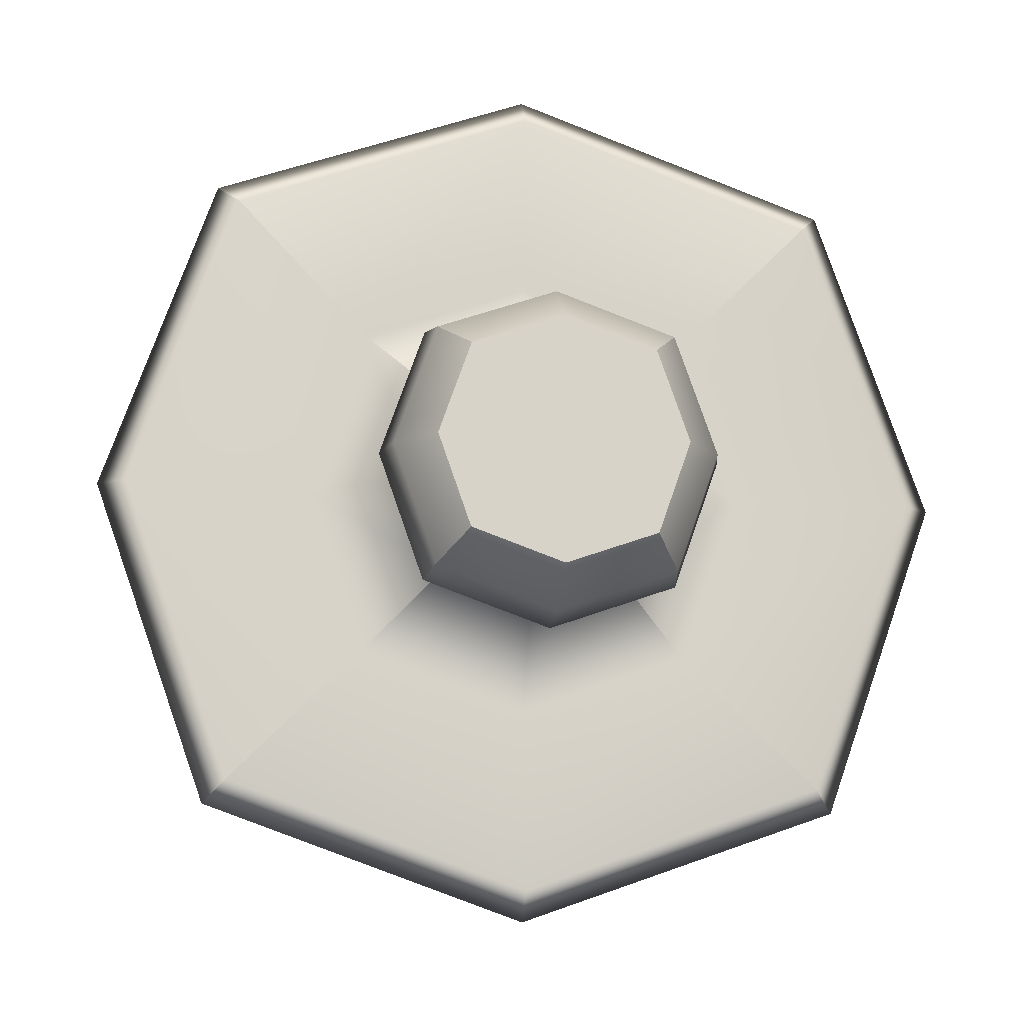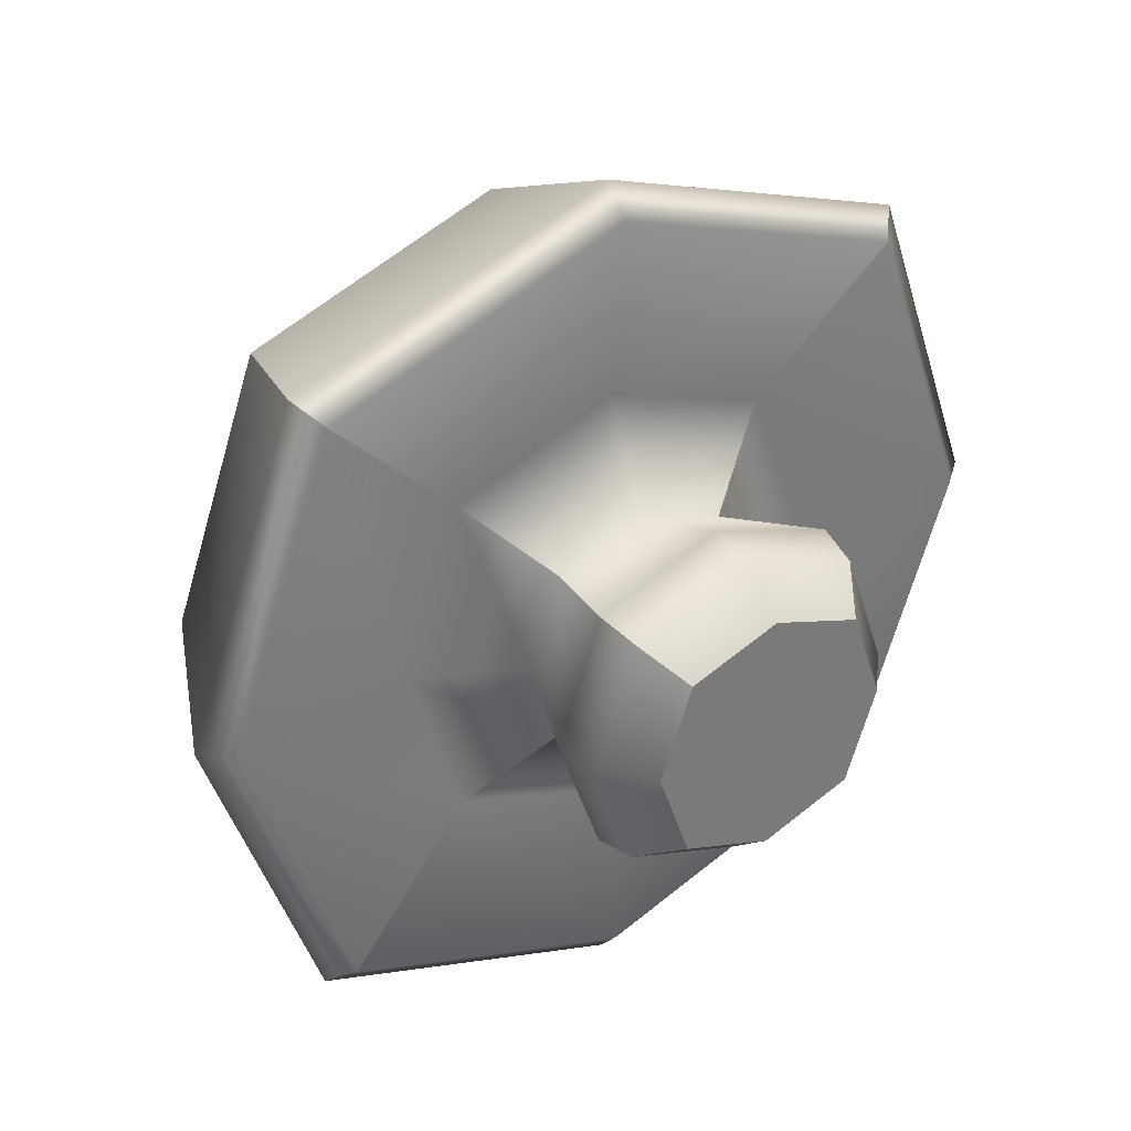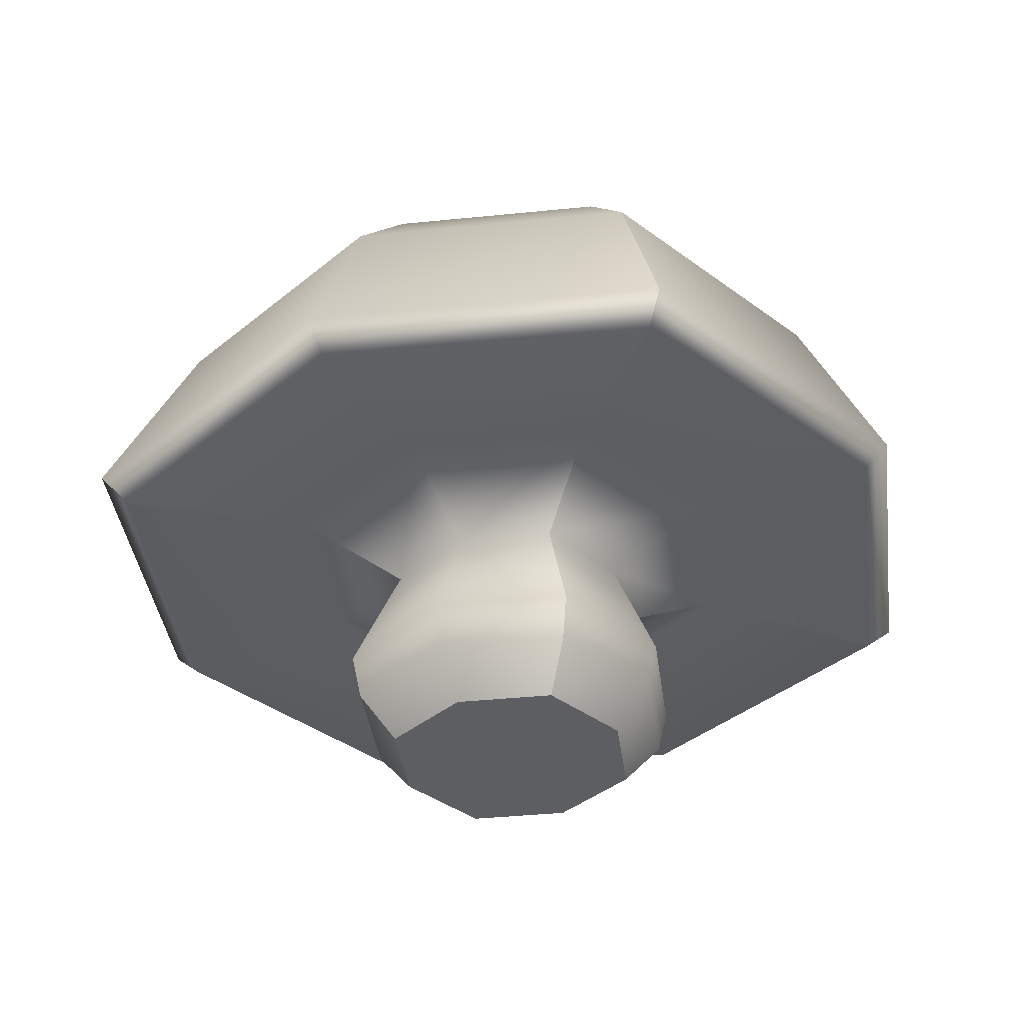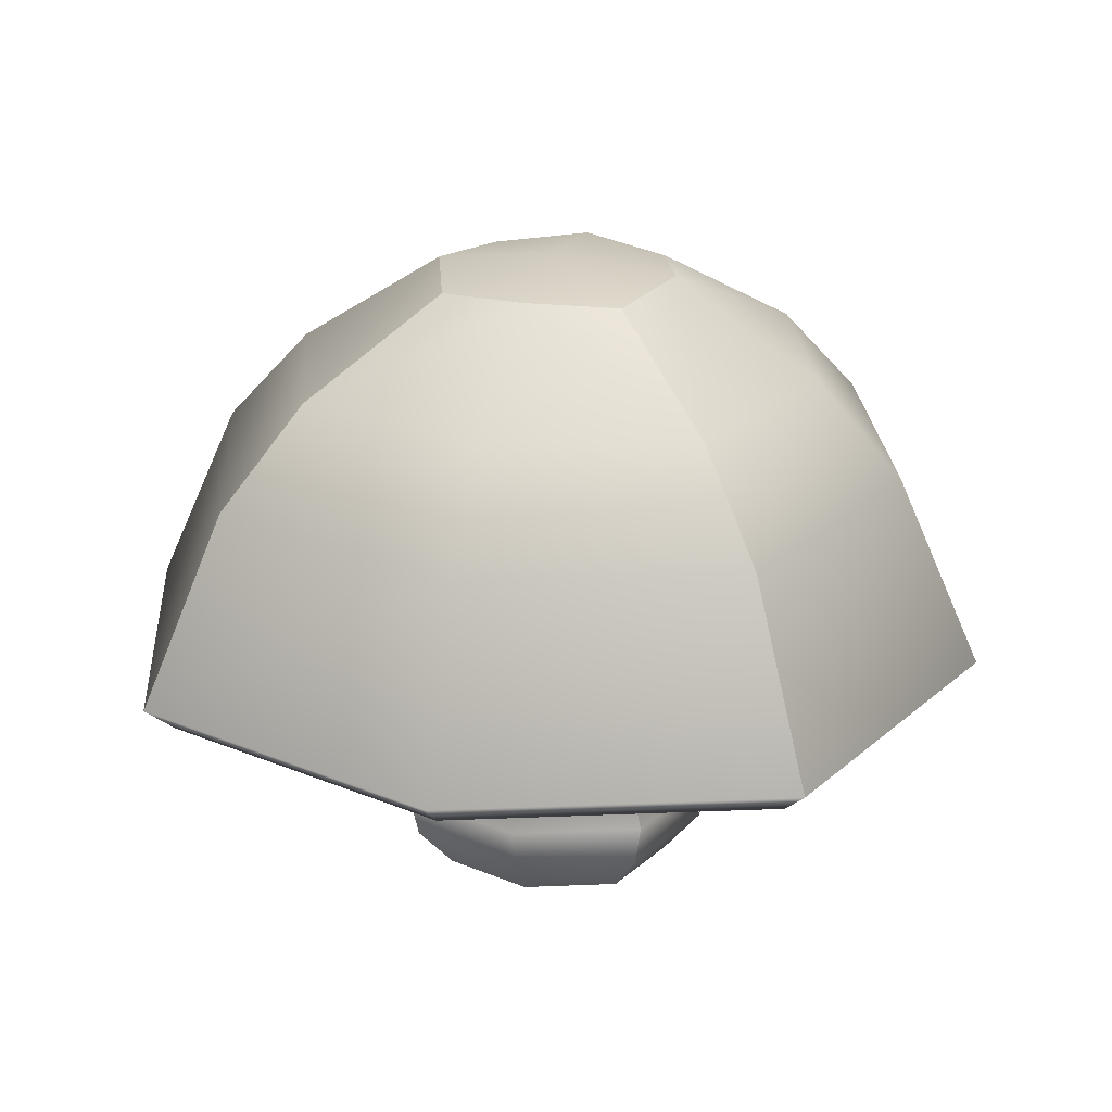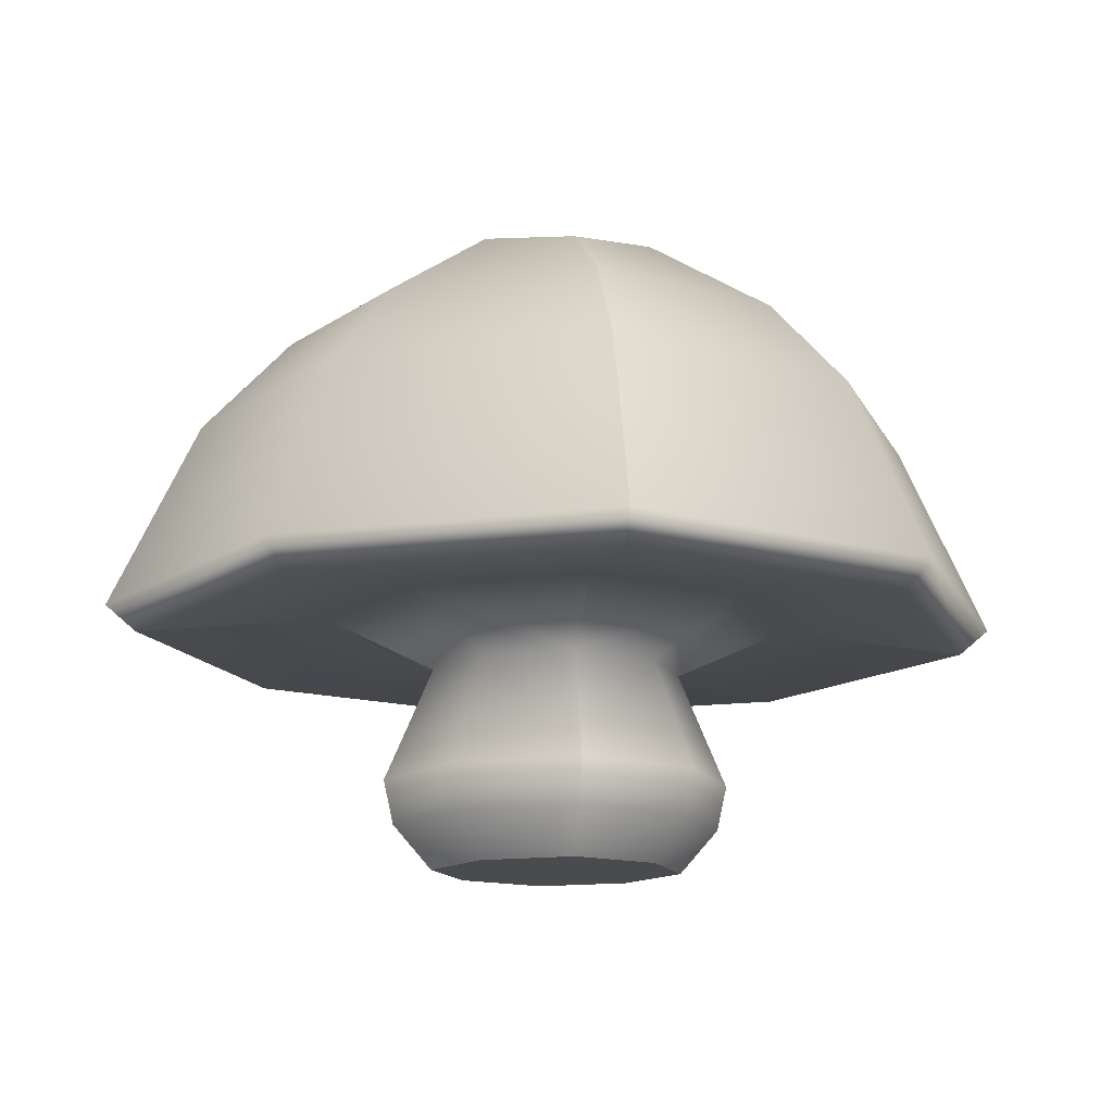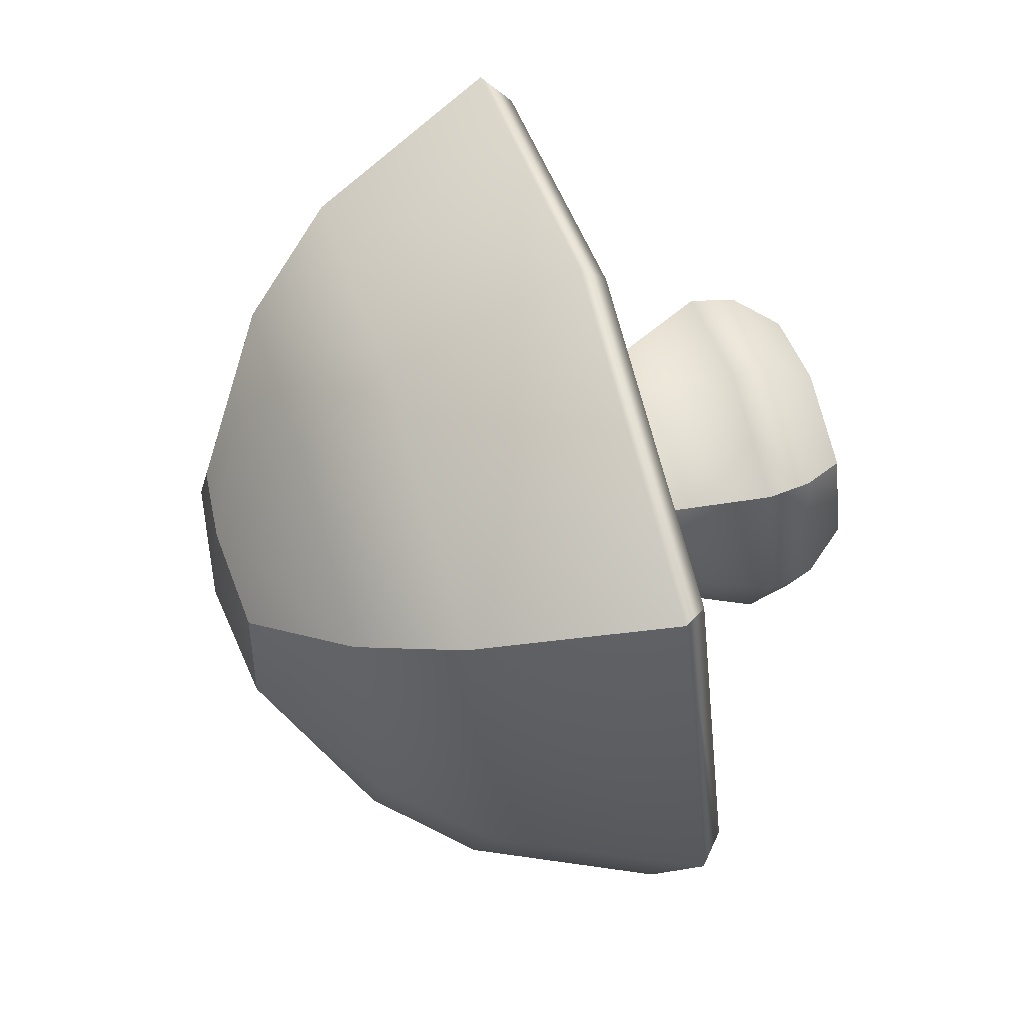
<metadata>
{"format":"obj","ext":"obj","renderer":"f3d","projection":"perspective","resolution":1024,"background":"white","views":[{"elev":-12.7,"azim":-8.9,"up":"+Z"},{"elev":33.8,"azim":-34.1,"up":"+Z"},{"elev":-37.9,"azim":-63.1,"up":"+Y"},{"elev":23.5,"azim":105.5,"up":"+Y"},{"elev":-13.7,"azim":127.0,"up":"+Y"},{"elev":61.8,"azim":-107.0,"up":"+Z"}]}
</metadata>
<code>
g default
v -0.5 0.1183 0.5
v 0.5 0.1183 0.5
v -0.5 1.254 0.5
v 0.5 1.254 0.5
v -0.5 1.254 -0.5
v 0.5 1.254 -0.5
v -0.5 0.1183 -0.5
v 0.5 0.1183 -0.5
v -0.5 3.64 0.5
v 0.5 3.64 0.5
v 0.5 3.64 -0.5
v -0.5 3.64 -0.5
v 1.808 1.575 1.808
v -1.808 1.575 1.808
v -1.808 1.575 -1.808
v 1.808 1.575 -1.808
v 1.453 2.629 1.453
v -1.453 2.629 1.453
v -1.453 2.629 -1.453
v 1.453 2.629 -1.453
v 1.098 3.156 1.098
v -1.098 3.156 1.098
v -1.098 3.156 -1.098
v 1.098 3.156 -1.098
v 0.9331 1.528 -0.9331
v 0.9331 1.528 0.9331
v -0.9331 1.528 0.9331
v -0.9331 1.528 -0.9331
v 1.686 1.428 -1.686
v 1.686 1.428 1.686
v -1.686 1.428 1.686
v -1.686 1.428 -1.686
v -0.6918 0.6183 0.6918
v -0.6918 0.6183 -0.6918
v 0.6918 0.6183 -0.6918
v 0.6918 0.6183 0.6918
v 0.6528 0.3683 -0.6528
v -0.6528 0.3683 -0.6528
v -0.6528 0.3683 0.6528
v 0.6528 0.3683 0.6528
v -1.485 3.156 0
v -1.967 2.629 0
v -2.447 1.575 0
v -2.282 1.428 0
v -1.263 1.528 0
v -0.6767 1.254 0
v -0.9363 0.6183 0
v -0.8835 0.3683 0
v -0.6767 0.1183 0
v 0.6767 0.1183 0
v 0.8835 0.3683 0
v 0.9363 0.6183 0
v 0.6767 1.254 0
v 1.263 1.528 0
v 2.282 1.428 0
v 2.447 1.575 0
v 1.967 2.629 0
v 1.485 3.156 0
v 0.6767 3.683 0
v -0.6767 3.683 0
v 0 3.156 1.485
v 0 2.629 1.967
v 0 1.575 2.447
v 0 1.428 2.282
v 0 1.528 1.263
v 0 1.254 0.6767
v 0 0.6183 0.9363
v 0 0.3683 0.8835
v 0 0.1183 0.6767
v 0 0.1183 0
v 0 0.1183 -0.6767
v 0 0.3683 -0.8835
v 0 0.6183 -0.9363
v 0 1.254 -0.6767
v 0 1.528 -1.263
v 0 1.428 -2.282
v 0 1.575 -2.447
v 0 2.629 -1.967
v 0 3.156 -1.485
v 0 3.683 -0.6767
v 0 3.763 0
v 0 3.683 0.6767
g pCube1
f 68 40 36 67
f 82 10 59 81
f 73 35 37 72
f 70 50 2 69
f 40 51 52 36
f 48 39 33 47
f 66 4 26 65
f 4 53 54 26
f 6 74 75 25
f 46 3 27 45
f 63 13 17 62
f 43 14 18 42
f 16 77 78 20
f 13 56 57 17
f 62 17 21 61
f 42 18 22 41
f 20 78 79 24
f 17 57 58 21
f 82 61 21 10
f 60 41 22 9
f 24 79 80 11
f 21 58 59 10
f 26 54 55 30
f 65 26 30 64
f 45 27 31 44
f 25 75 76 29
f 30 55 56 13
f 64 30 13 63
f 44 31 14 43
f 29 76 77 16
f 47 33 3 46
f 74 6 35 73
f 36 52 53 4
f 67 36 4 66
f 72 37 8 71
f 49 1 39 48
f 69 2 40 68
f 2 50 51 40
f 19 42 41 23
f 15 43 42 19
f 32 44 43 15
f 28 45 44 32
f 5 46 45 28
f 34 47 46 5
f 38 48 47 34
f 7 49 48 38
f 71 8 50 70
f 51 50 8 37
f 52 51 37 35
f 53 52 35 6
f 54 53 6 25
f 55 54 25 29
f 56 55 29 16
f 57 56 16 20
f 58 57 20 24
f 59 58 24 11
f 81 59 11 80
f 23 41 60 12
f 18 62 61 22
f 14 63 62 18
f 31 64 63 14
f 27 65 64 31
f 3 66 65 27
f 33 67 66 3
f 39 68 67 33
f 1 69 68 39
f 49 70 69 1
f 7 71 70 49
f 38 72 71 7
f 34 73 72 38
f 5 74 73 34
f 75 74 5 28
f 76 75 28 32
f 77 76 32 15
f 78 77 15 19
f 79 78 19 23
f 80 79 23 12
f 60 81 80 12
f 9 82 81 60
f 22 61 82 9

</code>
